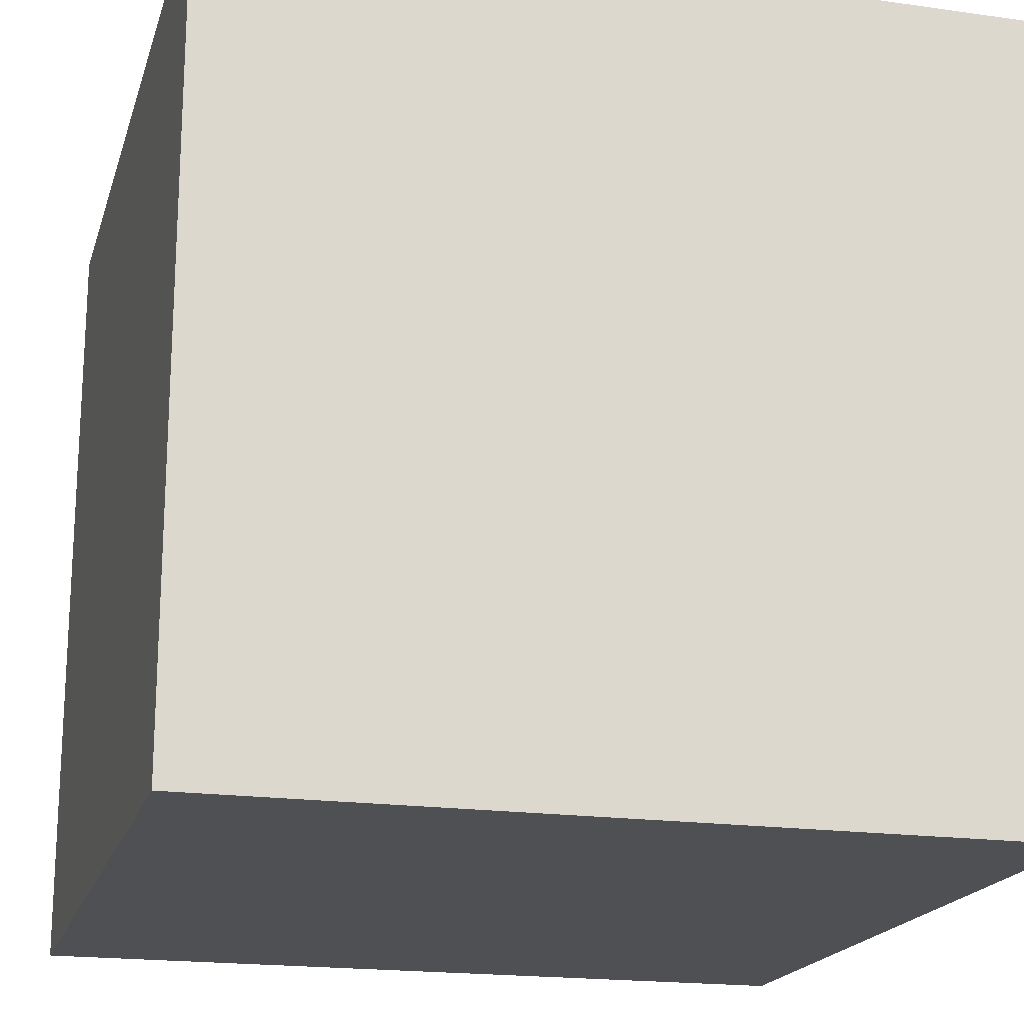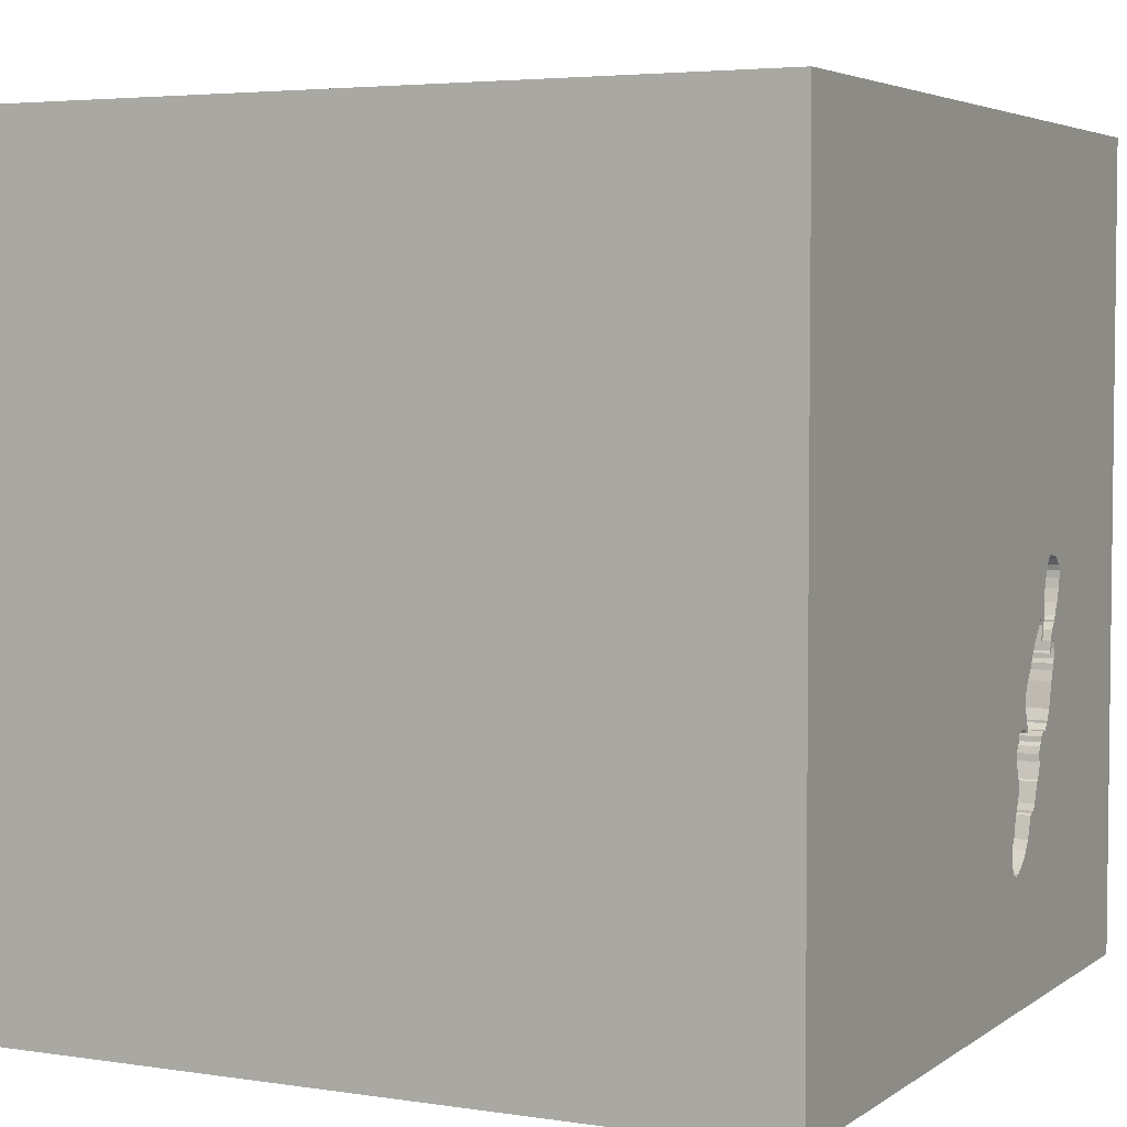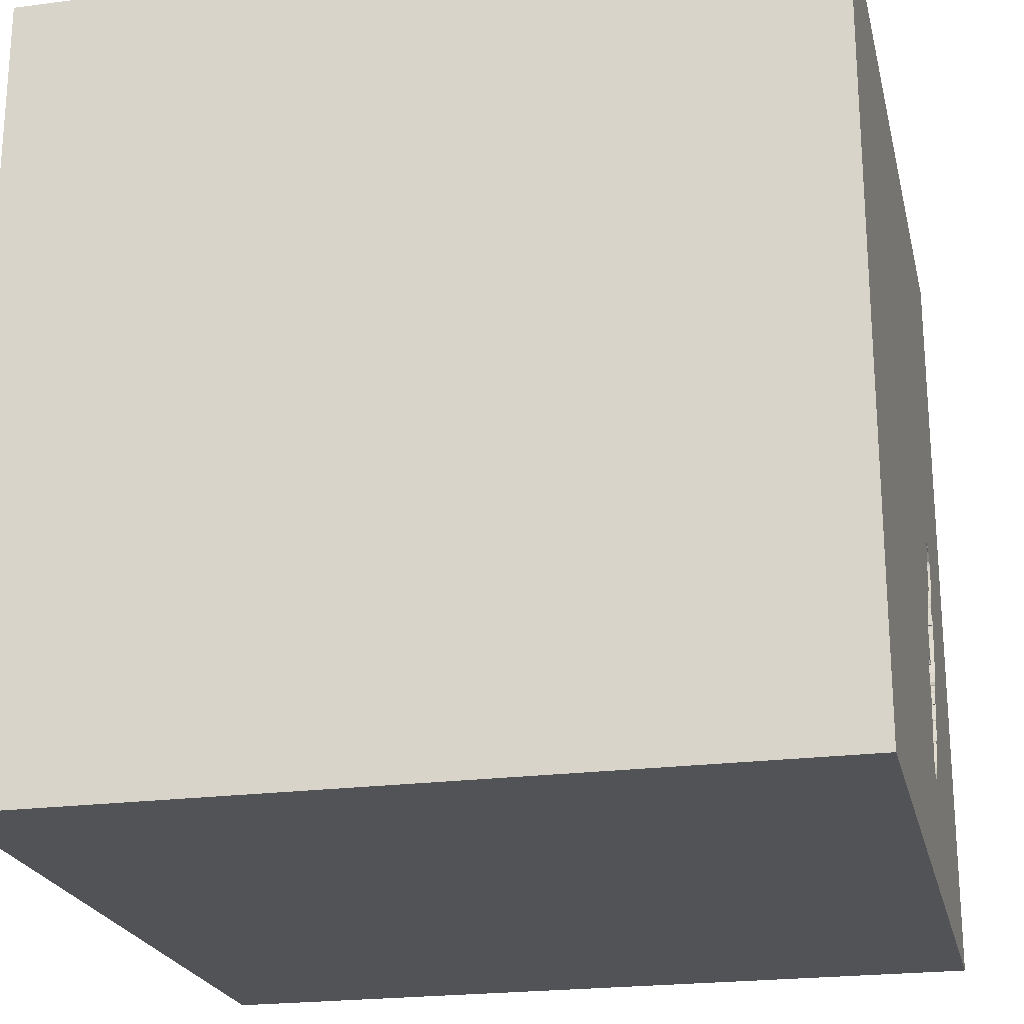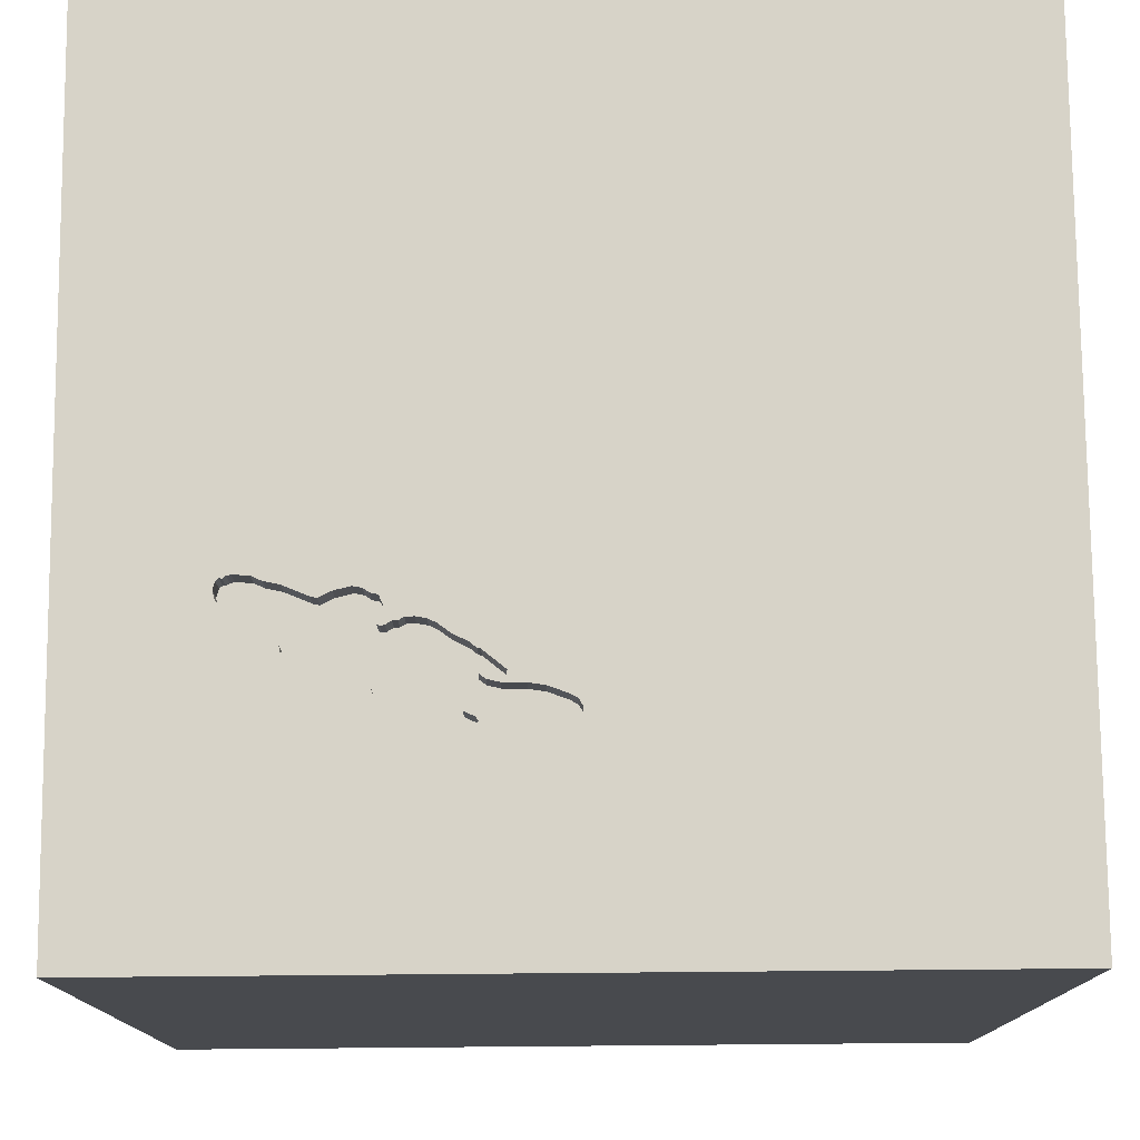
<metadata>
{"format":"obj","ext":"obj","renderer":"f3d","projection":"perspective","resolution":1024,"background":"white","views":[{"elev":-19.0,"azim":75.0,"up":"+Z"},{"elev":4.2,"azim":116.5,"up":"+Z"},{"elev":-22.3,"azim":102.8,"up":"+Z"},{"elev":77.0,"azim":-90.5,"up":"+Y"}]}
</metadata>
<code>
o lmfish_135
v -0.3984 1.5 -1.032
v -0.3984 1.4 -1.032
v -0.7682 1.5 -0.4099
v -0.7682 1.4 -0.4099
v -0.7144 1.5 0.006358
v -0.5024 1.4 -0.535
v -0.8008 1.5 -0.1836
v -0.8008 1.4 -0.1836
v -0.4008 1.5 -0.6858
v -0.4008 1.4 -0.6858
v -0.3876 1.5 -0.631
v -0.7513 1.5 -0.3015
v -0.6325 1.5 -0.6706
v -0.6325 1.4 -0.6706
v -0.3997 1.5 -0.7933
v -0.5744 1.5 -0.2599
v -0.5744 1.4 -0.2599
v -0.8466 1.5 -0.05565
v -0.6175 1.5 -0.7391
v -0.6175 1.4 -0.7391
v -0.7954 1.5 -0.275
v -0.7069 1.5 -0.006116
v -0.6901 -0.625 1.5
v -0.8333 -1.5 -0.3125
v -0.7458 1.5 -0.5018
v -0.7937 1.5 -0.3329
v -0.8418 1.5 -0.01155
v -0.8418 1.4 -0.01155
v -0.6631 1.5 -0.2457
v -0.6631 1.4 -0.2457
v 0.3906 -1.068 1.5
v 0.1823 0.4818 1.5
v 0.625 0.07812 1.5
v 0.2214 1.172 1.5
v 0.1823 -0.4818 1.5
v 0.1562 -1.5 -0.8333
v 0.2083 -1.5 0.5469
v 0.5469 -1.5 -0.2083
v 1.5 -1.5 1.5
v 0.1042 -1.5 -1.5
v 0.1562 -1.5 -1.25
v 0.1562 -1.5 -0.4167
v 0.6999 1.5 0.4427
v 1.5 1.5 -1.5
v 0.08138 -0.4236 -1.5
v -0.3876 1.4 -0.631
v -0.7513 1.4 -0.3015
v -0.4234 1.5 -1.025
v -0.4234 1.4 -1.025
v -0.3531 1.5 -0.9498
v -0.5217 1.5 -0.9244
v -0.5217 1.4 -0.9244
v -0.6351 1.5 -0.6467
v -0.5024 1.5 -0.535
v -0.05208 -0 1.5
v 0 -1.5 0.05208
v -0.2344 -1.5 1.198
v -0.1562 1.5 -1.224
v -0.4998 1.5 -0.5589
v -0.4998 1.4 -0.5589
v -0.6489 1.5 -0.6748
v -0.6489 1.4 -0.6748
v -0.755 1.5 -0.3116
v -0.755 1.4 -0.3116
v -0.7688 1.5 -0.2309
v -0.7688 1.4 -0.2309
v -0.811 1.5 0.0161
v -0.811 1.4 0.0161
v -0.6461 1.5 -0.2679
v -0.6461 1.4 -0.2679
v -0.7975 1.5 -0.2994
v -0.4902 1.5 -0.5578
v -0.3709 1.5 -0.8881
v -0.4226 1.5 -0.7294
v -0.4226 1.4 -0.7294
v -0.5056 1.5 -0.5499
v -0.5733 1.5 -0.2695
v -0.5733 1.4 -0.2695
v 1.25 0.1562 1.5
v 1.042 -1.5 0.4297
v 1.094 -1.5 -0.02604
v 1.042 -0.4297 1.5
v -0.5802 1.5 -0.8341
v -0.5802 1.4 -0.8341
v -0.6452 1.5 -0.6212
v -0.7802 1.5 0.02197
v -0.7802 1.4 0.02197
v -0.4822 1.5 -0.5424
v -0.4477 1.5 -1.007
v -0.7896 1.5 -0.1969
v -0.7896 1.4 -0.1969
v -0.5424 1.5 -0.3165
v -0.6255 1.5 -0.7327
v -0.6255 1.4 -0.7327
v -0.4897 1.5 -0.4973
v -0.4897 1.4 -0.4973
v -0.7925 1.5 0.02302
v -0.7925 1.4 0.02302
v -0.5056 1.4 -0.5499
v -0.7937 1.4 -0.3329
v -0.4132 1.5 -0.554
v -0.7458 1.4 -0.5018
v -0.3512 1.5 -0.9779
v -0.3512 1.4 -0.9779
v -0.4796 1.5 -0.4792
v -0.3935 1.5 -0.6002
v -0.3935 1.4 -0.6002
v -0.5579 1.5 -0.8389
v -0.8226 1.5 -0.1401
v -0.3702 1.5 -1.024
v -0.605 1.5 -0.7752
v -0.4845 1.5 -0.4144
v -0.4845 1.4 -0.4144
v -0.7425 1.5 0.03103
v -0.7425 1.4 0.03103
v -0.6526 1.5 -0.1888
v -0.7885 1.5 -0.2065
v -0.4796 1.4 -0.4792
v -0.4707 1.5 -0.9913
v -0.4707 1.4 -0.9913
v -0.4427 0.6315 1.5
v -0.5469 -0.1693 1.5
v -0.5469 -1.5 0.4427
v -0.4687 -1.5 -0
v -0.7245 1.5 -0.5405
v -0.7218 1.5 0.01884
v -0.6586 1.5 -0.5888
v -0.6894 1.5 -0.5729
v -0.6894 1.4 -0.5729
v -0.7739 1.5 0.02994
v -0.7739 1.4 0.02994
v -1.5 -0.6771 -0.07812
v -1.5 -0.599 -0.5339
v -1.5 0.3906 -1.068
v -1.5 0.4167 0.1562
v -1.5 0.2083 -0.4557
v -1.5 0.7031 0.5729
v -1.5 0.1302 -1.5
v -1.5 0.1042 1.5
v -1.5 -0.1562 0.4687
v -1.5 -0.05208 -0
v -1.5 -0.2865 1.224
v -1.5 0 -1.25
v -1.5 1.25 0.1302
v -1.5 -0.651 0.6641
v -1.5 -1.5 -1.5
v -1.5 -1.5 1.5
v -1.5 1.5 -1.5
v -1.5 -0.3125 -1.055
v -1.5 0.8333 -0.1562
v -0.4781 1.5 -0.45
v -0.4781 1.4 -0.45
v -0.6361 1.5 -0.1845
v -0.6361 1.4 -0.1845
v -0.8402 1.5 -0.09123
v -0.8402 1.4 -0.09123
v -0.65 1.5 -0.6653
v -0.7016 1.5 -0.5718
v -0.7016 1.4 -0.5718
v -0.7709 1.5 -0.2771
v -0.8278 1.5 0.001052
v 1.5 -1.5 -1.5
v -0.3709 1.4 -0.8881
v -0.6564 1.5 -0.6079
v -0.7885 1.4 -0.2065
v -0.3543 1.5 -0.9928
v -0.4973 1.5 -0.3868
v -0.4973 1.4 -0.3868
v -0.8471 1.5 -0.02909
v -0.8471 1.4 -0.02909
v -0.7069 1.4 -0.006118
v -0.6452 1.4 -0.6212
v -0.5116 1.5 -0.941
v -0.3628 1.5 -1.003
v -0.3628 1.4 -1.003
v -0.7842 1.5 -0.2665
v -0.7842 1.4 -0.2665
v -0.6526 1.4 -0.1888
v -0.7245 1.4 -0.5405
v -0.4078 1.5 -0.5801
v 1.5 -0.03825 -0.6466
v 1.5 0.485 0.8805
v 1.5 1.5 1.5
v -0.755 1.5 -0.268
v -0.755 1.4 -0.268
v -0.7125 1.5 -0.561
v -0.5286 1.5 -0.3443
v -0.5286 1.4 -0.3443
v -1.276 -0.05208 1.5
v -1.211 -1.5 0.2604
v -1.5 1.5 1.5
v -1.224 1.5 -0.1953
v -0.6739 1.5 -0.1283
v -0.7847 1.5 -0.3488
v -0.7847 1.4 -0.3488
v -0.3543 1.4 -0.9928
v -0.3816 1.5 -0.8361
v -0.3816 1.4 -0.8361
v -0.4178 1.5 -0.7506
v -0.4178 1.4 -0.7506
v -0.7502 1.5 -0.3111
v -0.674 1.5 -0.5808
v -0.5925 1.5 -0.8113
v -0.5925 1.4 -0.8113
v -0.7218 1.4 0.01884
v -0.4858 1.5 -0.9748
v -0.7709 1.4 -0.2771
v -0.782 1.5 -0.3727
v -0.501 1.5 -0.9584
v -0.3646 -1.5 -0.5729
v -0.2604 -1.211 1.5
v -0.8226 1.4 -0.1401
v -0.3702 1.4 -1.024
v -0.4902 1.5 -0.5143
v -0.6557 1.5 -0.2037
v -0.8466 1.4 -0.05565
v -0.4902 1.4 -0.5578
v -0.7234 1.5 -0.5501
v -0.7234 1.4 -0.5501
v -0.782 1.4 -0.3727
v -0.7954 1.4 -0.275
v -0.6824 1.5 -0.07356
v -0.6824 1.4 -0.07356
v -0.3618 1.5 -1.013
v -0.65 1.4 -0.6653
v -0.4488 1.5 -0.5387
v -0.4488 1.4 -0.5387
v -0.4078 1.4 -0.5801
v -0.55 1.5 -0.8453
v -0.55 1.4 -0.8453
v -0.7975 1.4 -0.2994
v -0.6727 1.5 -0.2032
v -0.6727 1.4 -0.2032
v -0.8316 1.5 -0.1149
v -0.4822 1.4 -0.5424
v -0.6557 1.4 -0.2037
v -0.6586 1.4 -0.5888
v -0.6733 1.5 -0.163
v -0.4132 1.4 -0.554
v -0.501 1.4 -0.9584
v -0.6351 1.4 -0.6467
v -0.3549 1.5 -0.9226
v -0.5579 1.4 -0.8389
v -0.6739 1.4 -0.1283
v -0.3618 1.4 -1.013
v -0.7454 1.5 -0.3105
v -0.7454 1.4 -0.3105
v -0.3549 1.4 -0.9226
v -0.6564 1.4 -0.6079
v -0.4902 1.4 -0.5143
v -0.5537 1.5 -0.2939
v -0.5537 1.4 -0.2939
f 139 142 147
f 142 145 147
f 146 190 147
f 147 189 139
f 23 189 147
f 211 23 147
f 190 123 147
f 147 123 57
f 57 39 147
f 139 191 142
f 142 140 145
f 147 132 146
f 147 31 211
f 145 132 147
f 39 31 147
f 122 189 23
f 211 35 23
f 189 191 139
f 191 140 142
f 190 124 123
f 123 37 57
f 31 35 211
f 146 24 190
f 24 124 190
f 140 132 145
f 35 122 23
f 122 191 189
f 191 137 140
f 140 141 132
f 37 39 57
f 122 121 191
f 123 56 37
f 35 55 122
f 132 133 146
f 124 56 123
f 141 133 132
f 55 121 122
f 137 135 140
f 135 141 140
f 24 210 124
f 39 35 31
f 141 136 133
f 146 210 24
f 210 56 124
f 39 82 35
f 35 33 55
f 55 32 121
f 210 42 56
f 56 38 37
f 37 80 39
f 133 149 146
f 135 136 141
f 136 149 133
f 82 33 35
f 33 32 55
f 191 144 137
f 137 150 135
f 42 38 56
f 38 80 37
f 210 36 42
f 32 34 121
f 144 150 137
f 150 136 135
f 38 81 80
f 34 191 121
f 136 134 149
f 146 36 210
f 82 79 33
f 134 143 149
f 146 41 36
f 181 182 39
f 191 148 144
f 150 148 136
f 149 138 146
f 45 40 146
f 36 38 42
f 33 183 32
f 148 134 136
f 143 138 149
f 45 146 138
f 36 162 38
f 80 162 39
f 39 79 82
f 183 34 32
f 192 148 191
f 148 45 138
f 40 41 146
f 81 162 80
f 144 148 150
f 38 162 81
f 181 39 162
f 79 183 33
f 161 192 191
f 67 161 191
f 191 126 114
f 130 86 97
f 191 114 130
f 97 67 191
f 191 130 97
f 41 162 36
f 43 193 222
f 126 191 43
f 22 5 126
f 43 222 22
f 22 126 43
f 155 234 192
f 192 161 27
f 18 155 192
f 192 27 169
f 192 169 18
f 134 138 143
f 116 238 193
f 43 16 153
f 153 116 193
f 153 193 43
f 192 234 109
f 7 90 117
f 192 109 7
f 65 184 192
f 192 7 117
f 192 117 65
f 43 92 251
f 16 43 251
f 251 77 16
f 215 69 29
f 238 116 215
f 215 29 232
f 215 232 238
f 71 26 192
f 12 246 201
f 184 12 201
f 21 71 192
f 184 201 63
f 184 63 160
f 176 21 192
f 176 192 184
f 184 160 176
f 39 183 79
f 43 187 92
f 26 194 208
f 25 26 208
f 208 3 25
f 25 192 26
f 40 162 41
f 34 183 191
f 167 187 43
f 43 214 95
f 112 167 43
f 43 95 105
f 151 112 43
f 43 105 151
f 148 138 134
f 182 183 39
f 43 191 183
f 43 9 11
f 88 72 54
f 54 214 43
f 43 11 106
f 226 88 54
f 106 180 101
f 226 54 43
f 43 106 101
f 101 226 43
f 125 148 25
f 148 192 25
f 72 59 76
f 72 76 54
f 61 93 148
f 218 186 158
f 148 125 218
f 158 128 202
f 148 218 158
f 53 13 157
f 157 61 148
f 148 158 202
f 202 127 164
f 164 85 53
f 157 148 202
f 202 164 53
f 202 53 157
f 58 9 43
f 9 242 73
f 15 199 74
f 9 73 197
f 197 15 74
f 74 9 197
f 51 173 148
f 93 19 111
f 108 229 51
f 148 93 111
f 148 111 203
f 83 108 51
f 83 51 148
f 148 203 83
f 45 162 40
f 44 58 43
f 58 242 9
f 50 242 58
f 103 50 58
f 224 174 166
f 166 103 58
f 58 89 48
f 58 48 1
f 224 166 58
f 58 1 110
f 110 224 58
f 89 58 148
f 148 173 209
f 209 206 119
f 119 89 148
f 148 209 119
f 148 58 44
f 183 182 181
f 44 45 148
f 44 183 181
f 44 43 183
f 44 162 45
f 44 181 162
f 46 228 107
f 217 228 46
f 46 107 11
f 180 106 107
f 107 228 180
f 228 217 227
f 217 46 10
f 106 11 107
f 227 239 228
f 235 227 217
f 217 10 60
f 11 9 10
f 10 46 11
f 101 180 228
f 228 239 101
f 226 101 239
f 239 227 226
f 88 226 227
f 227 235 88
f 72 88 235
f 235 217 72
f 217 60 72
f 75 60 10
f 59 72 60
f 60 75 14
f 75 10 9
f 9 74 75
f 76 59 60
f 60 99 76
f 60 14 241
f 14 75 20
f 99 60 172
f 172 60 241
f 241 14 53
f 20 94 14
f 20 75 204
f 74 199 200
f 200 75 74
f 54 76 99
f 99 6 54
f 237 99 172
f 53 85 172
f 172 241 53
f 13 53 14
f 94 20 93
f 94 62 14
f 111 19 20
f 20 204 111
f 243 204 75
f 75 200 243
f 199 15 200
f 99 237 6
f 172 249 237
f 157 13 14
f 14 225 157
f 19 93 20
f 93 61 94
f 62 94 61
f 14 62 225
f 203 111 204
f 243 84 204
f 200 230 243
f 15 197 198
f 198 200 15
f 214 54 6
f 6 250 214
f 96 6 237
f 85 164 249
f 249 172 85
f 237 249 164
f 164 127 237
f 61 157 62
f 225 62 157
f 204 84 203
f 108 83 84
f 84 243 108
f 200 198 230
f 243 230 108
f 250 6 96
f 237 129 96
f 127 202 237
f 83 203 84
f 198 52 230
f 229 108 230
f 163 198 197
f 197 73 163
f 250 96 214
f 202 128 129
f 129 237 202
f 179 96 129
f 163 52 198
f 51 229 230
f 230 52 51
f 95 214 96
f 179 102 96
f 179 129 159
f 163 240 52
f 73 242 248
f 248 163 73
f 105 95 96
f 96 118 105
f 128 158 159
f 159 129 128
f 102 179 25
f 96 102 168
f 159 219 179
f 240 163 120
f 52 240 173
f 173 51 52
f 120 163 248
f 248 242 50
f 96 152 118
f 158 186 159
f 125 25 179
f 113 96 168
f 168 102 188
f 186 218 219
f 219 159 186
f 179 219 125
f 206 209 240
f 240 120 206
f 209 173 240
f 120 248 104
f 50 103 104
f 104 248 50
f 151 105 118
f 118 152 151
f 113 152 96
f 25 3 4
f 4 102 25
f 113 168 112
f 168 188 167
f 4 188 102
f 218 125 219
f 119 206 120
f 104 49 120
f 103 166 104
f 112 151 152
f 152 113 112
f 3 208 4
f 167 112 168
f 187 167 188
f 188 4 70
f 120 49 89
f 89 119 120
f 175 49 104
f 196 104 166
f 220 4 208
f 92 187 188
f 188 252 92
f 252 188 70
f 247 70 4
f 48 89 49
f 175 2 49
f 175 104 196
f 166 174 196
f 4 220 247
f 252 251 92
f 78 252 70
f 70 247 30
f 49 2 48
f 213 2 175
f 175 196 174
f 247 220 195
f 208 194 195
f 195 220 208
f 77 251 252
f 252 78 77
f 17 78 70
f 29 69 70
f 70 30 29
f 247 185 30
f 1 48 2
f 110 1 2
f 2 213 110
f 245 213 175
f 174 224 175
f 247 195 64
f 194 26 195
f 16 77 78
f 78 17 16
f 70 236 17
f 69 215 70
f 185 247 47
f 185 233 30
f 213 245 110
f 245 175 224
f 201 246 247
f 247 64 201
f 195 100 64
f 100 195 26
f 236 70 215
f 236 154 17
f 232 29 30
f 30 233 232
f 185 47 184
f 47 247 12
f 185 66 233
f 224 110 245
f 63 201 64
f 246 12 247
f 64 100 231
f 26 71 100
f 17 154 16
f 236 178 154
f 47 12 184
f 184 65 185
f 66 185 65
f 91 233 66
f 160 63 64
f 64 207 160
f 64 231 207
f 231 100 71
f 153 16 154
f 215 116 178
f 178 236 215
f 154 178 153
f 238 232 233
f 233 244 238
f 91 244 233
f 165 91 66
f 207 231 221
f 116 153 178
f 244 193 238
f 65 117 165
f 165 66 65
f 244 91 8
f 117 90 91
f 91 165 117
f 207 177 160
f 221 177 207
f 71 21 221
f 221 231 71
f 244 223 193
f 212 244 8
f 8 91 7
f 90 7 91
f 176 160 177
f 21 176 177
f 177 221 21
f 222 193 223
f 212 223 244
f 212 8 109
f 7 109 8
f 22 222 223
f 223 171 22
f 223 212 156
f 109 234 212
f 171 223 156
f 156 212 234
f 234 155 156
f 5 22 171
f 171 205 5
f 171 156 216
f 155 18 156
f 126 5 205
f 171 87 205
f 171 216 87
f 216 156 18
f 205 115 126
f 115 205 87
f 87 216 68
f 114 126 115
f 115 87 131
f 87 68 98
f 68 216 170
f 18 169 170
f 170 216 18
f 115 131 114
f 131 87 130
f 97 86 87
f 87 98 97
f 67 97 98
f 98 68 67
f 68 170 28
f 169 27 170
f 130 114 131
f 86 130 87
f 161 67 68
f 68 28 161
f 28 170 27
f 28 27 161

</code>
